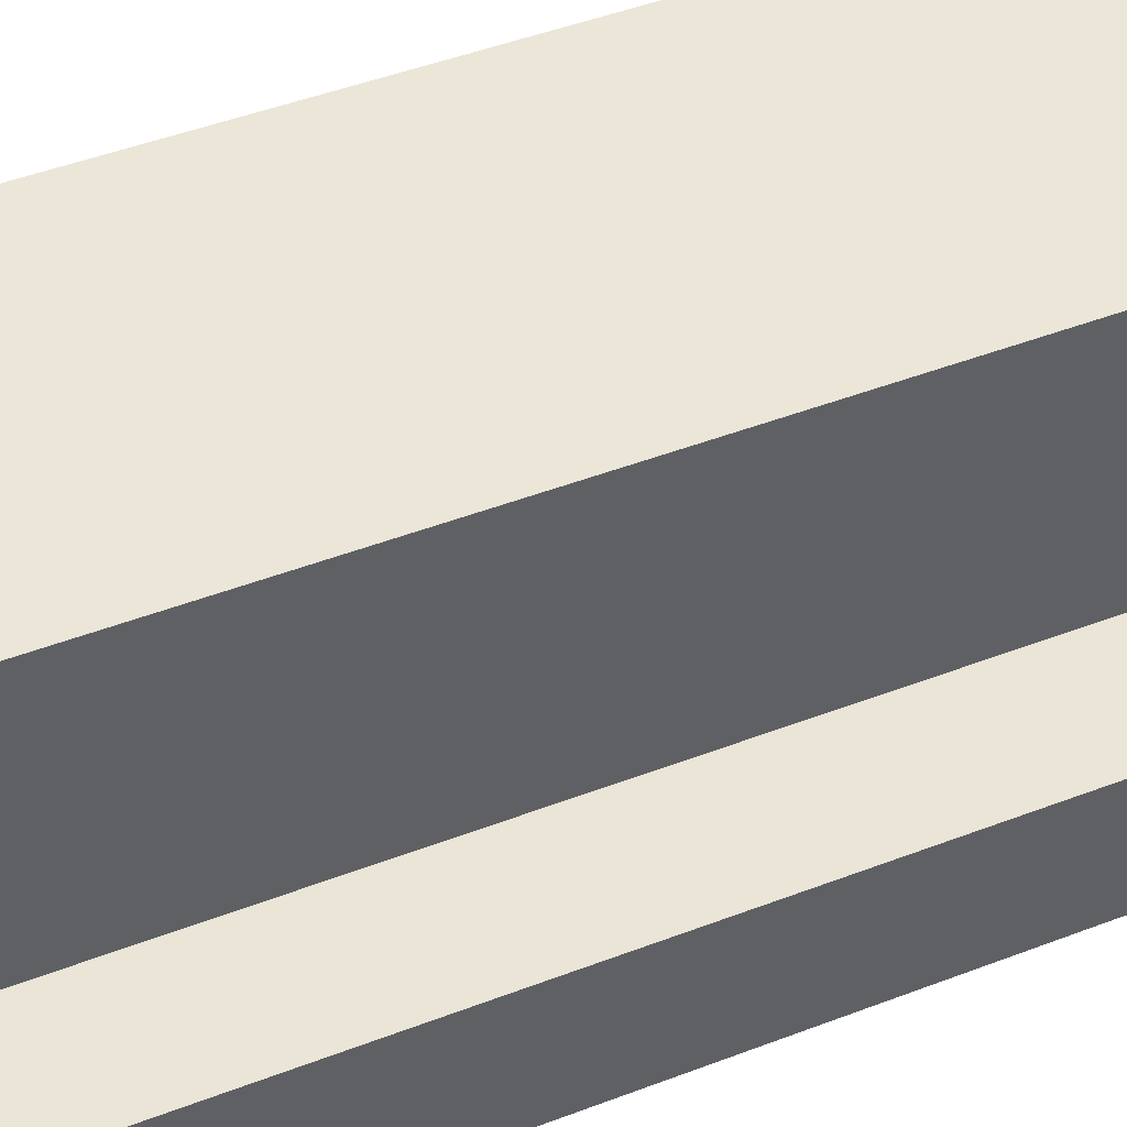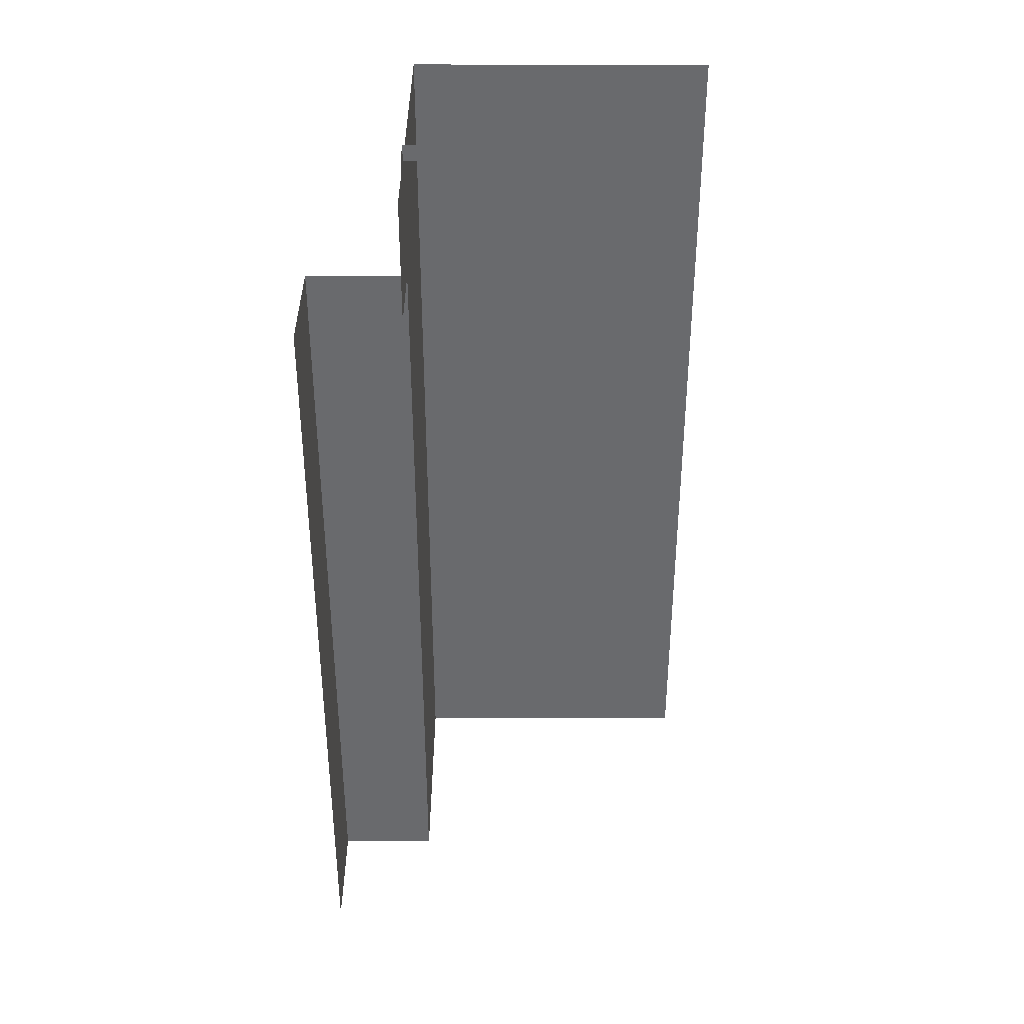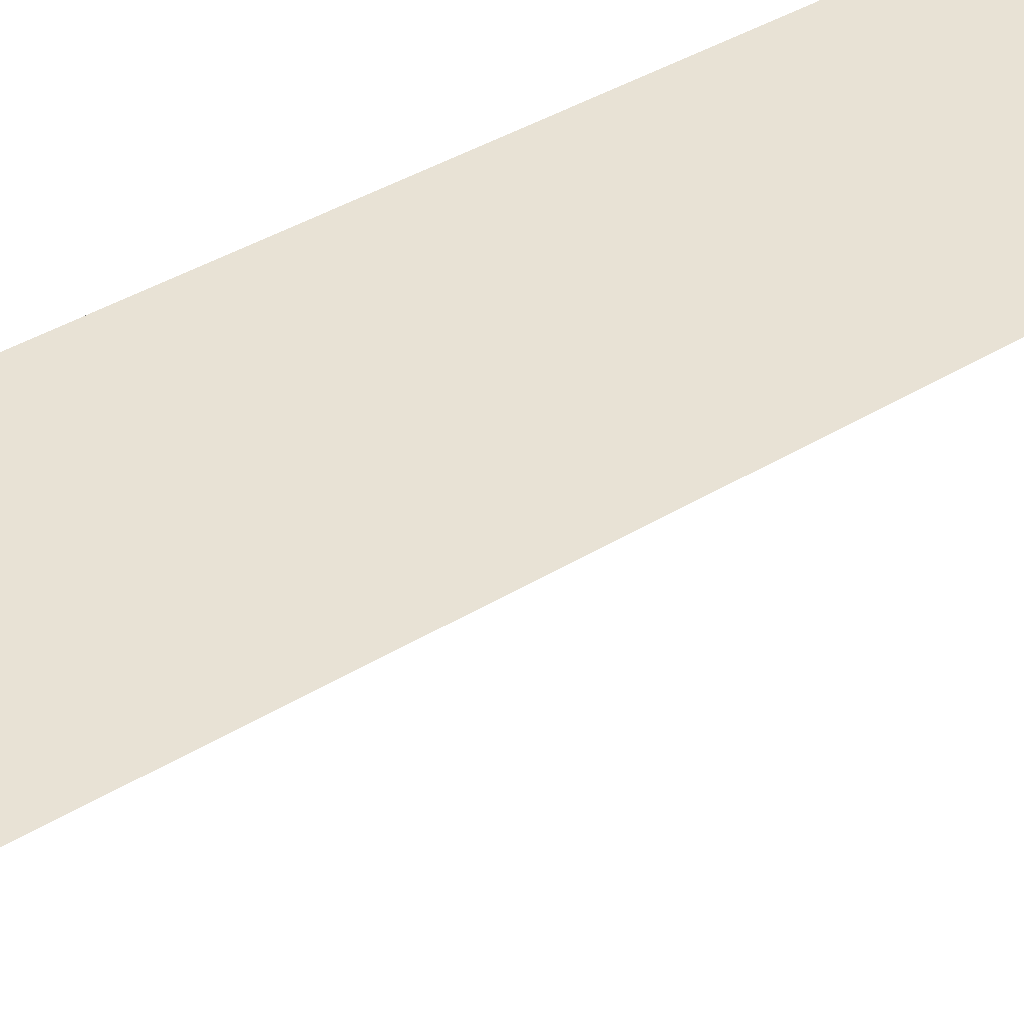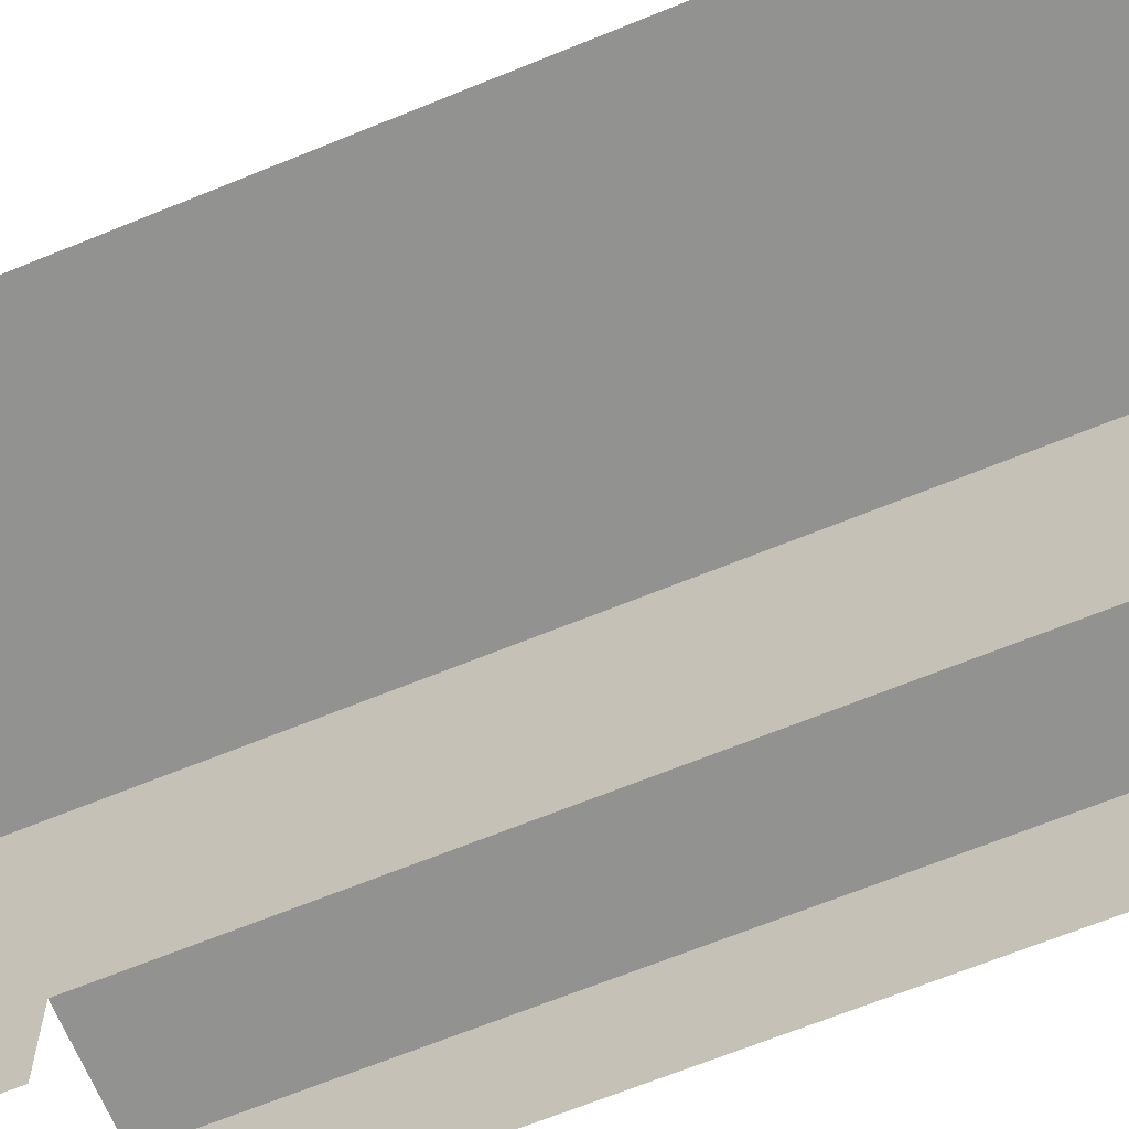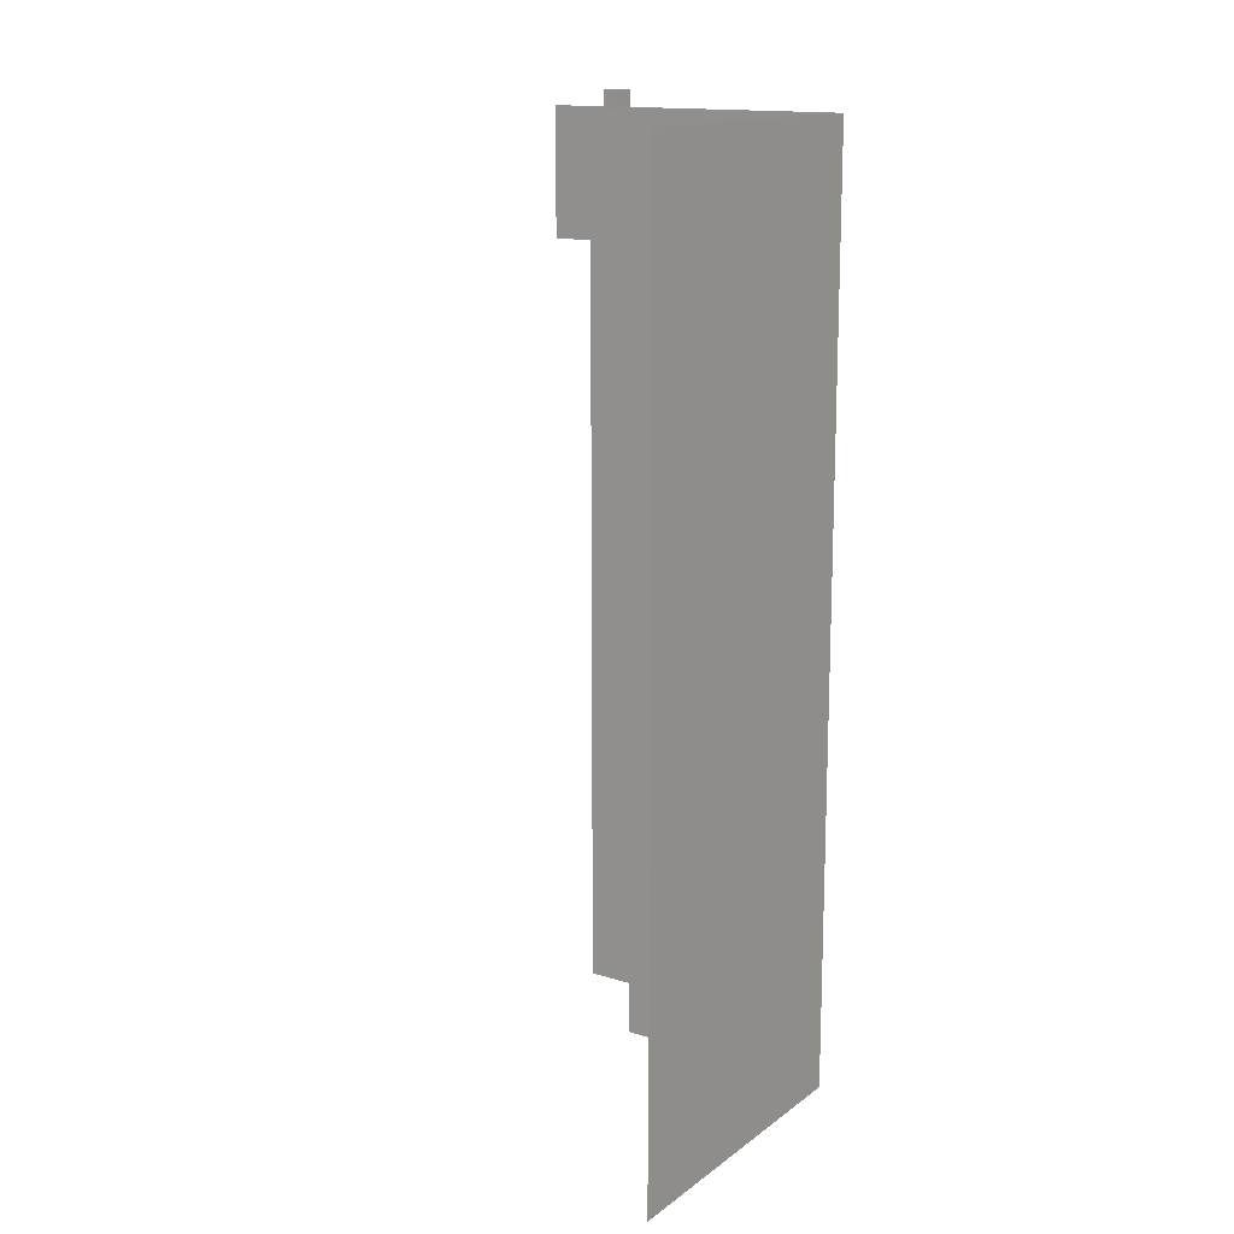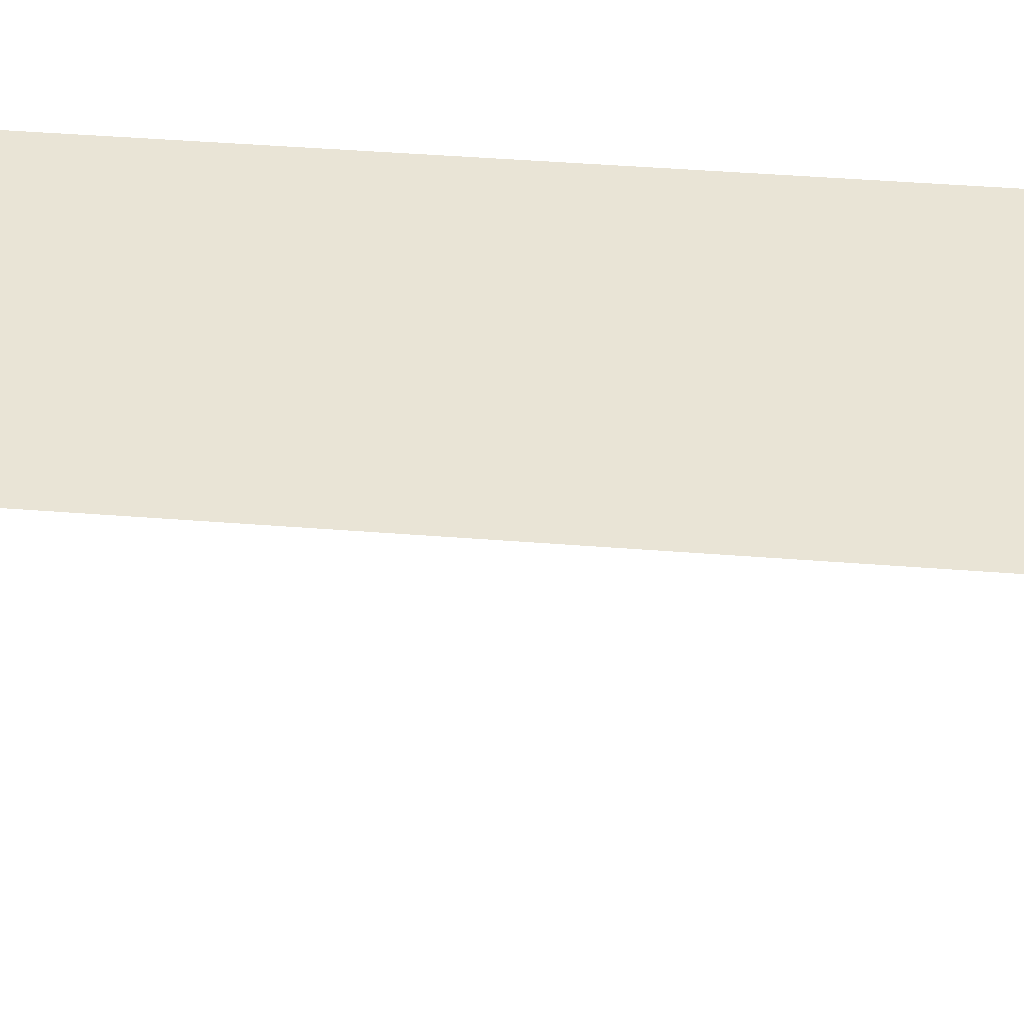
<metadata>
{"format":"obj","ext":"obj","renderer":"f3d","projection":"perspective","resolution":1024,"background":"white","views":[{"elev":46.0,"azim":66.2,"up":"+Z"},{"elev":37.0,"azim":-179.7,"up":"+Y"},{"elev":40.9,"azim":-126.6,"up":"+Z"},{"elev":-66.2,"azim":-67.6,"up":"+Z"},{"elev":14.9,"azim":-56.1,"up":"+Y"},{"elev":42.6,"azim":-84.6,"up":"+Z"}]}
</metadata>
<code>
g MetroArea_Building_Card_05
v -24.06 95.01 19.94
v 12.19 0.0009912 19.89
v -24.06 0.0009814 19.94
v 12.19 95.01 19.89
v 12.19 109.7 19.89
v -24.06 109.6 19.94
v 24.06 95.01 -6.424
v 24.06 95.01 -19.94
v 24.06 0.0009717 -19.94
v 24.06 0.0009814 -6.423
v 24.06 0.0009814 -6.423
v 12.17 0.0009912 -6.423
v 12.17 95.01 -6.423
v 24.06 95.01 -6.424
v 12.17 0.0009912 -6.423
v 12.17 95.01 -3.829
v 12.17 95.01 -6.423
v 12.17 0.0009912 -3.829
v 12.19 95.01 19.89
v 12.19 0.0009912 19.89
v 12.17 95.01 -3.829
v 12.19 95.01 19.89
v 12.19 109.7 19.89
v 12.17 109.7 -3.829
v 12.17 109.7 -6.424
v 12.17 95.01 -6.423
v 12.17 109.7 -9.979
v 12.17 95.01 -9.979
v 12.17 95.01 -16.45
v 12.17 109.7 -16.45
v 12.17 111.6 -9.979
v 12.17 111.6 -6.424
v 12.17 109.7 -6.424
v 7.954 109.7 -6.424
v 7.954 111.6 -6.424
v 12.17 111.6 -6.424
g MetroArea_Building_Card_05_0
f 3 2 1
f 2 4 1
f 4 5 1
f 5 6 1
f 9 8 7
f 10 9 7
f 13 12 11
f 14 13 11
f 17 16 15
f 16 18 15
f 16 19 18
f 19 20 18
f 23 22 21
f 24 23 21
f 25 24 21
f 26 25 21
f 27 25 26
f 28 27 26
f 27 28 29
f 30 27 29
f 27 31 25
f 31 32 25
f 35 34 33
f 36 35 33

</code>
